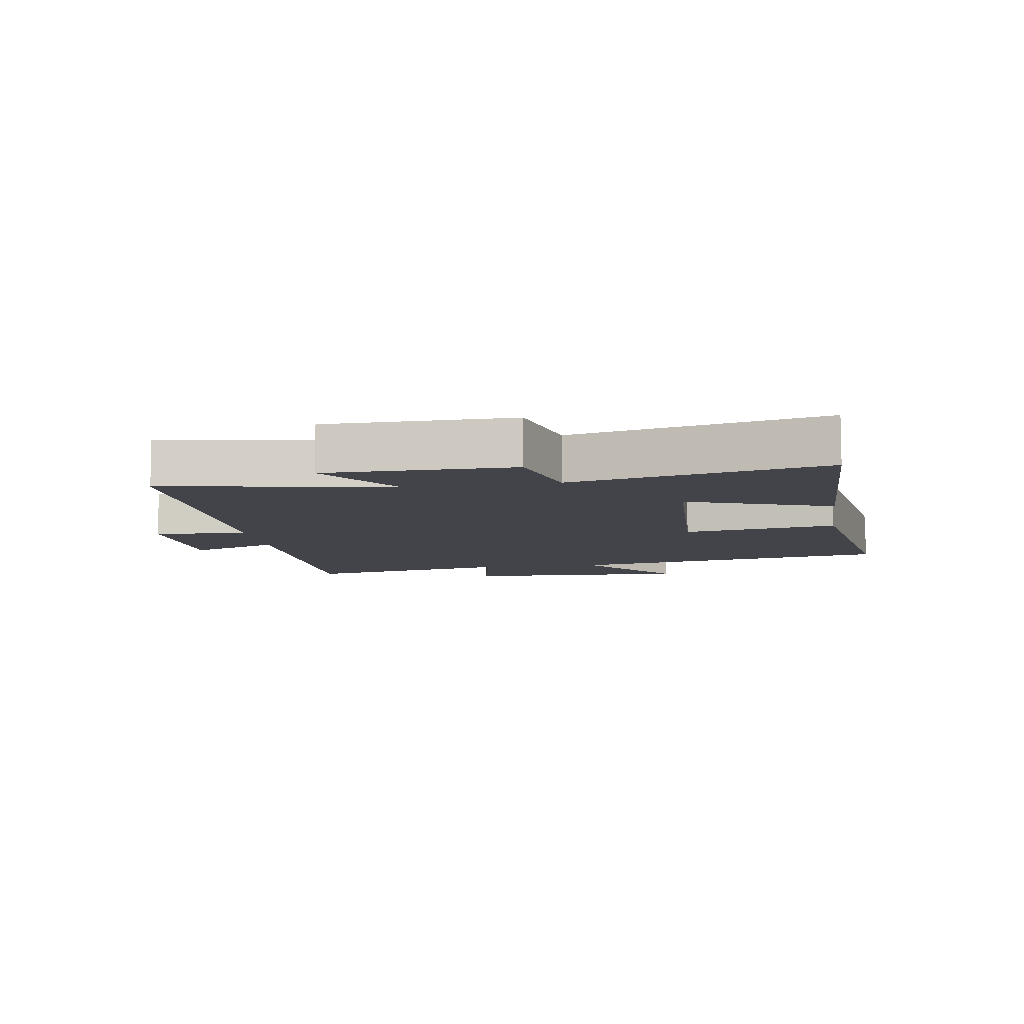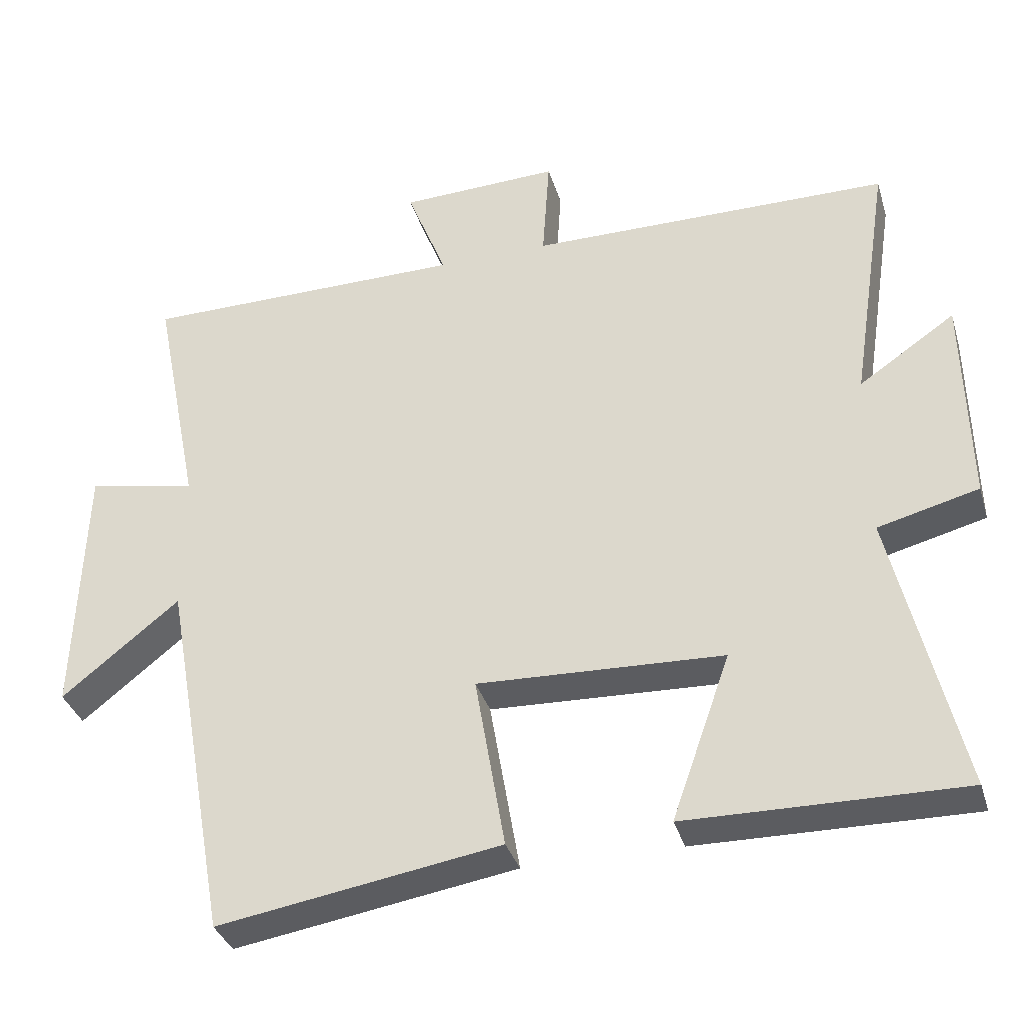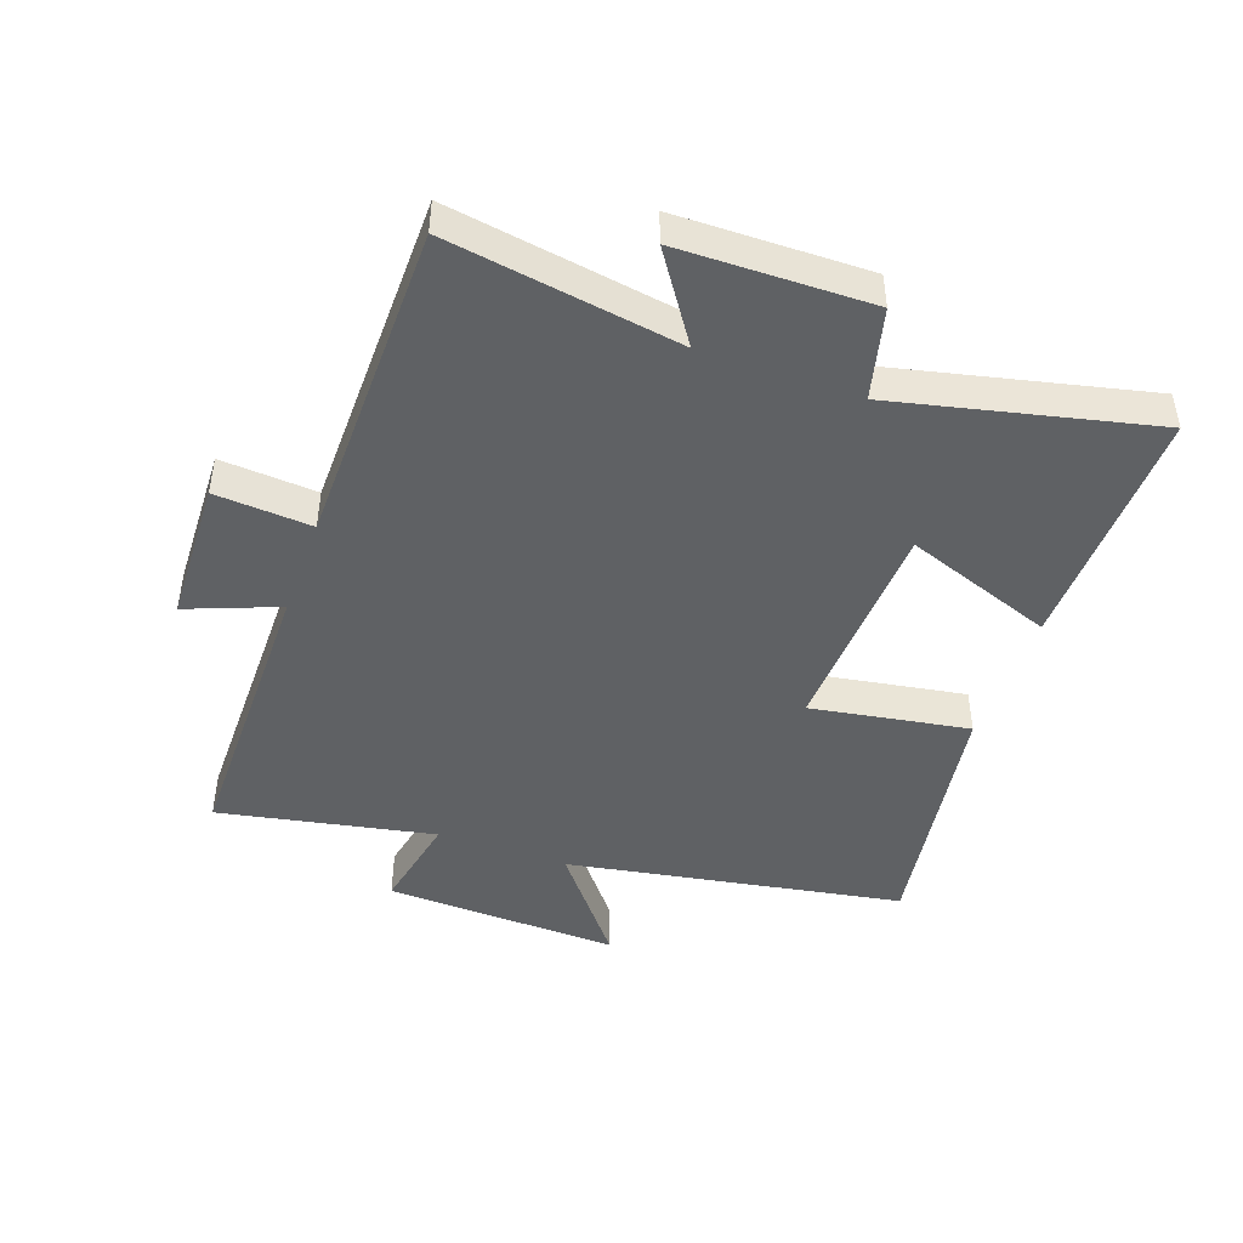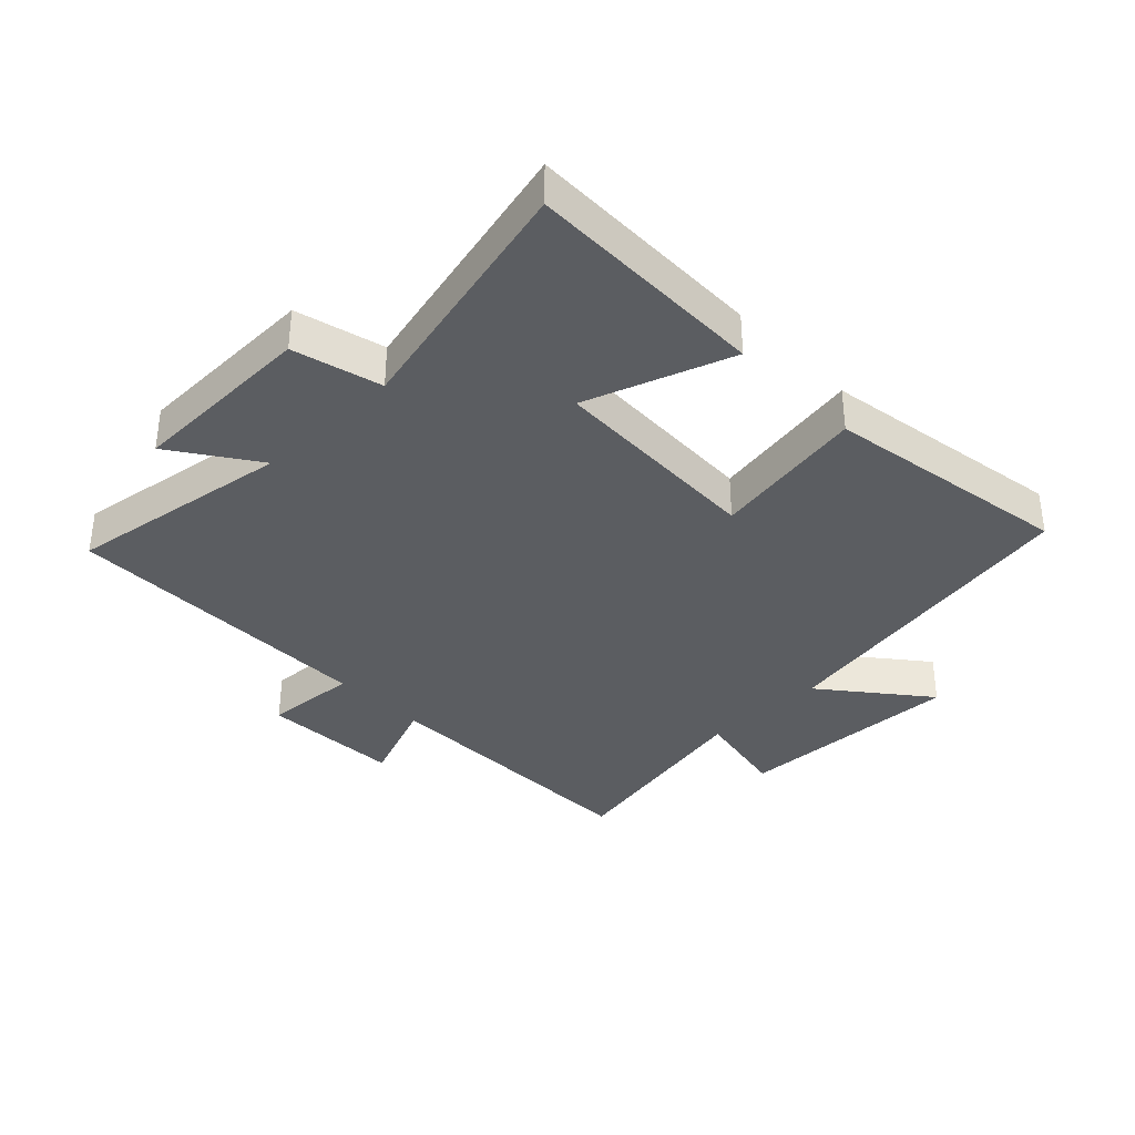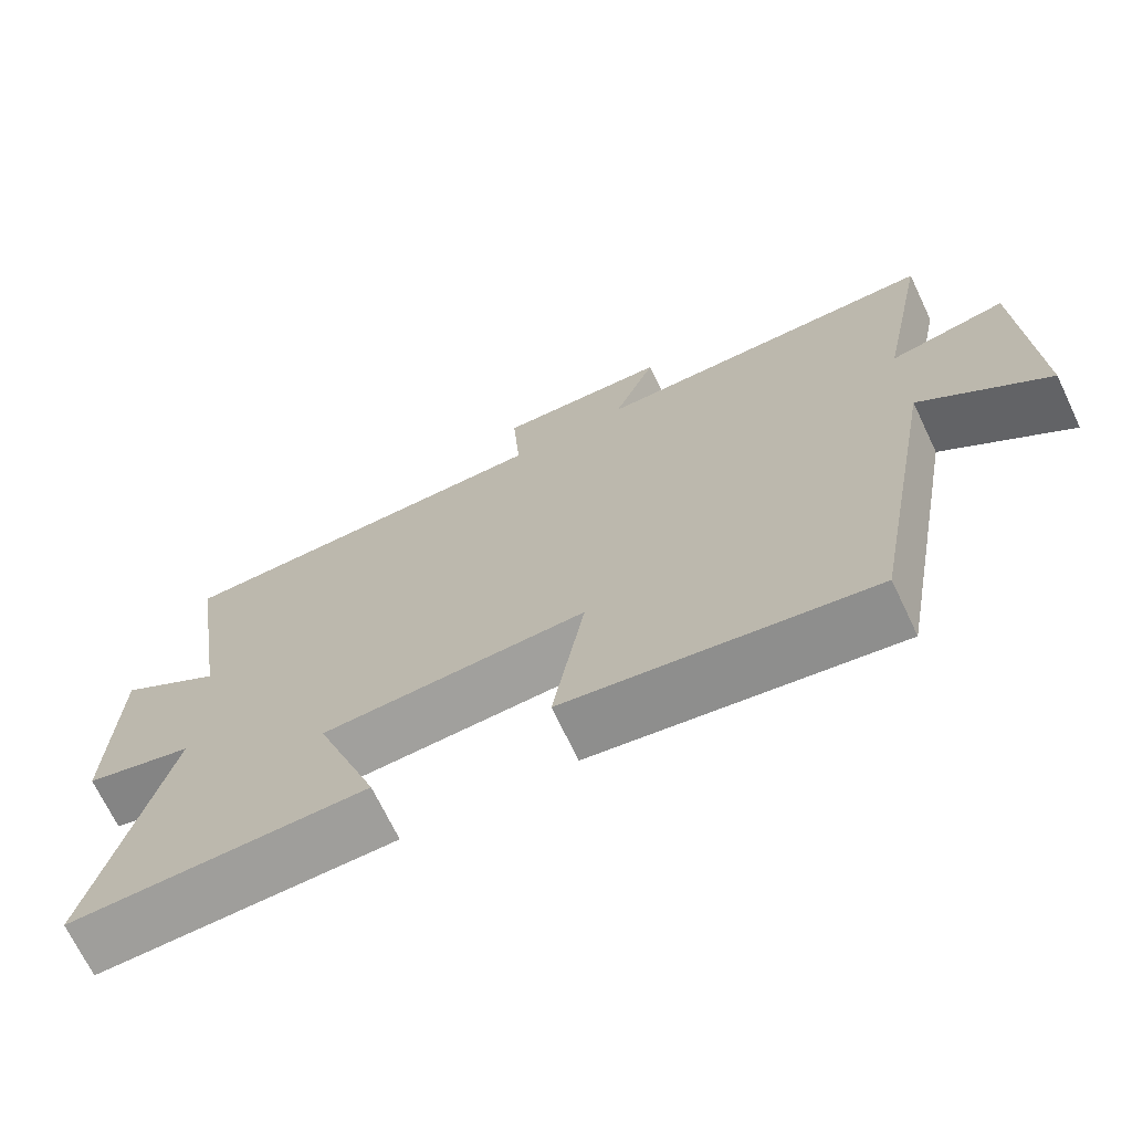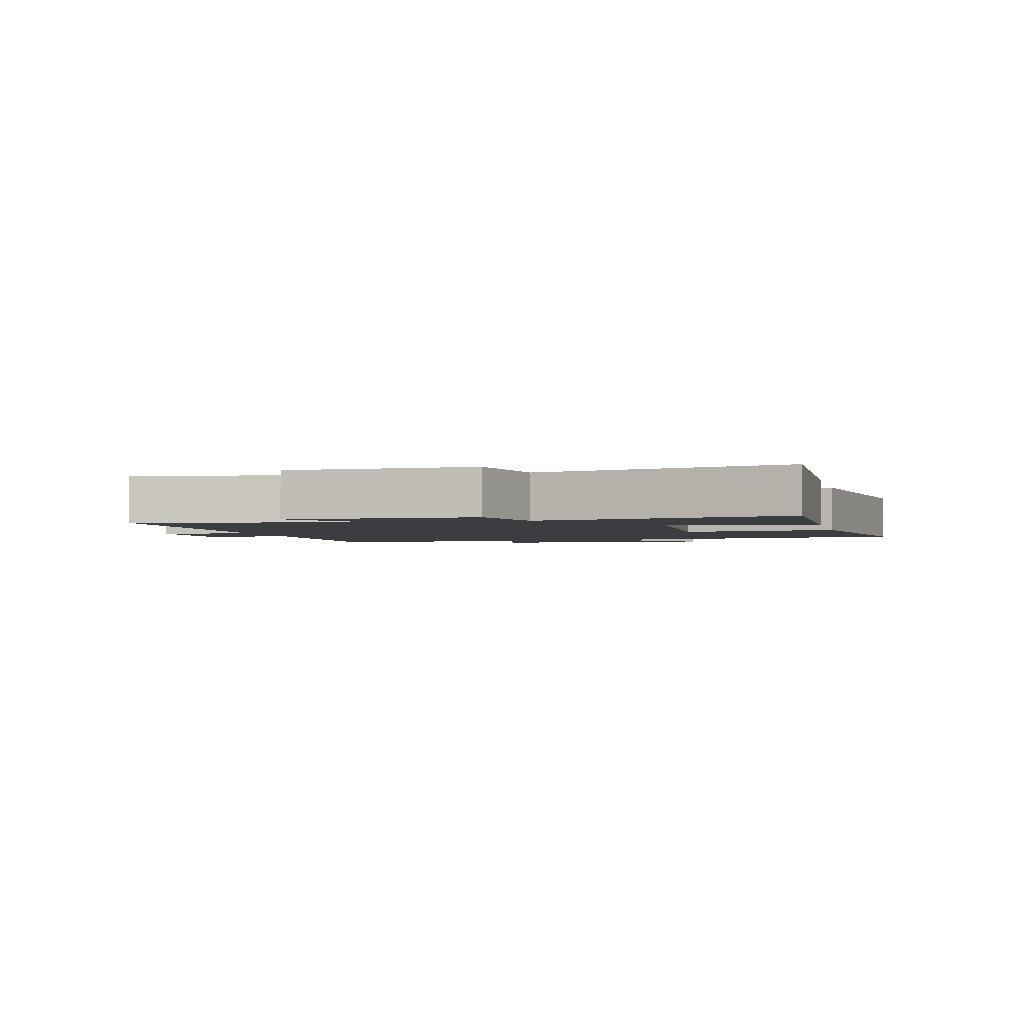
<metadata>
{"format":"obj","ext":"obj","renderer":"f3d","projection":"perspective","resolution":1024,"background":"white","views":[{"elev":-8.4,"azim":98.5,"up":"+Y"},{"elev":-35.2,"azim":16.1,"up":"+Z"},{"elev":-45.8,"azim":70.1,"up":"+Y"},{"elev":-35.9,"azim":134.2,"up":"+Y"},{"elev":-70.3,"azim":-154.4,"up":"+Z"},{"elev":-2.4,"azim":103.4,"up":"+Y"}]}
</metadata>
<code>
v -0.406 0.07 -0.563
v -0.5 0.07 -0.041
v -0.665 0.07 -0.173
v -0.653 0.07 0.193
v -0.5 0.07 0.163
v -0.567 0.07 0.498
v -0.111 0.07 0.5
v -0.167 0.07 0.642
v 0.057 0.07 0.65
v 0.047 0.07 0.5
v 0.555 0.07 0.496
v 0.5 0.07 0.136
v 0.635 0.07 0.228
v 0.641 0.07 -0.07
v 0.5 0.07 -0.106
v 0.594 0.07 -0.506
v 0.209 0.07 -0.5
v 0.291 0.07 -0.268
v -0.053 0.07 -0.254
v -0.011 0.07 -0.5
v -0.406 0 -0.563
v -0.5 0 -0.041
v -0.665 0 -0.173
v -0.653 0 0.193
v -0.5 0 0.163
v -0.567 0 0.498
v -0.111 0 0.5
v -0.167 0 0.642
v 0.057 0 0.65
v 0.047 0 0.5
v 0.555 0 0.496
v 0.5 0 0.136
v 0.635 0 0.228
v 0.641 0 -0.07
v 0.5 0 -0.106
v 0.594 0 -0.506
v 0.209 0 -0.5
v 0.291 0 -0.268
v -0.053 0 -0.254
v -0.011 0 -0.5
f 19 20 1 2
f 18 19 2
f 15 16 17 18
f 15 18 2
f 12 13 14 15
f 12 15 2
f 10 11 12 2
f 7 8 9 10
f 5 6 7 10
f 5 10 2 3
f 3 4 5
f 22 21 40 39
f 22 39 38
f 38 37 36 35
f 22 38 35
f 35 34 33 32
f 22 35 32
f 22 32 31 30
f 30 29 28 27
f 30 27 26 25
f 23 22 30 25
f 25 24 23
f 1 21 22 2
f 2 22 23 3
f 3 23 24 4
f 4 24 25 5
f 5 25 26 6
f 6 26 27 7
f 7 27 28 8
f 8 28 29 9
f 9 29 30 10
f 10 30 31 11
f 11 31 32 12
f 12 32 33 13
f 13 33 34 14
f 14 34 35 15
f 15 35 36 16
f 16 36 37 17
f 17 37 38 18
f 18 38 39 19
f 19 39 40 20
f 20 40 21 1

</code>
